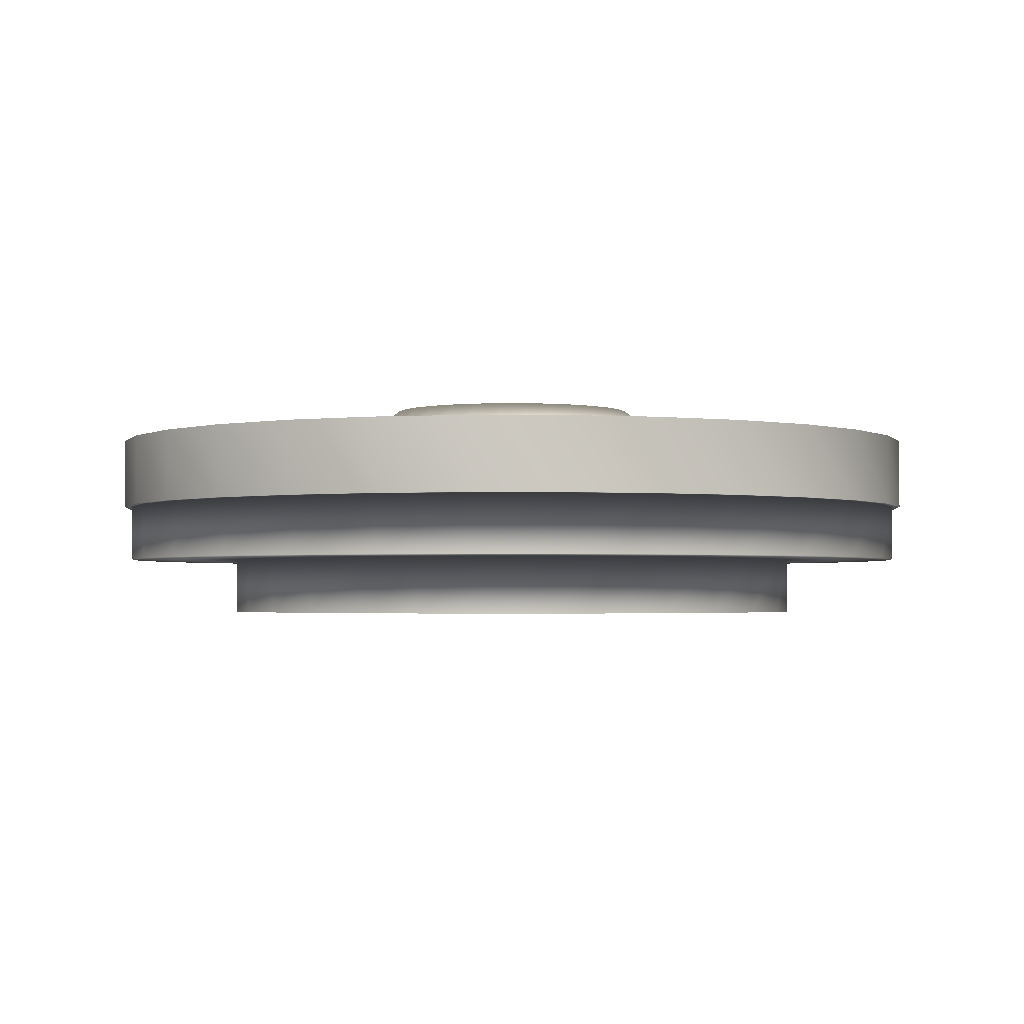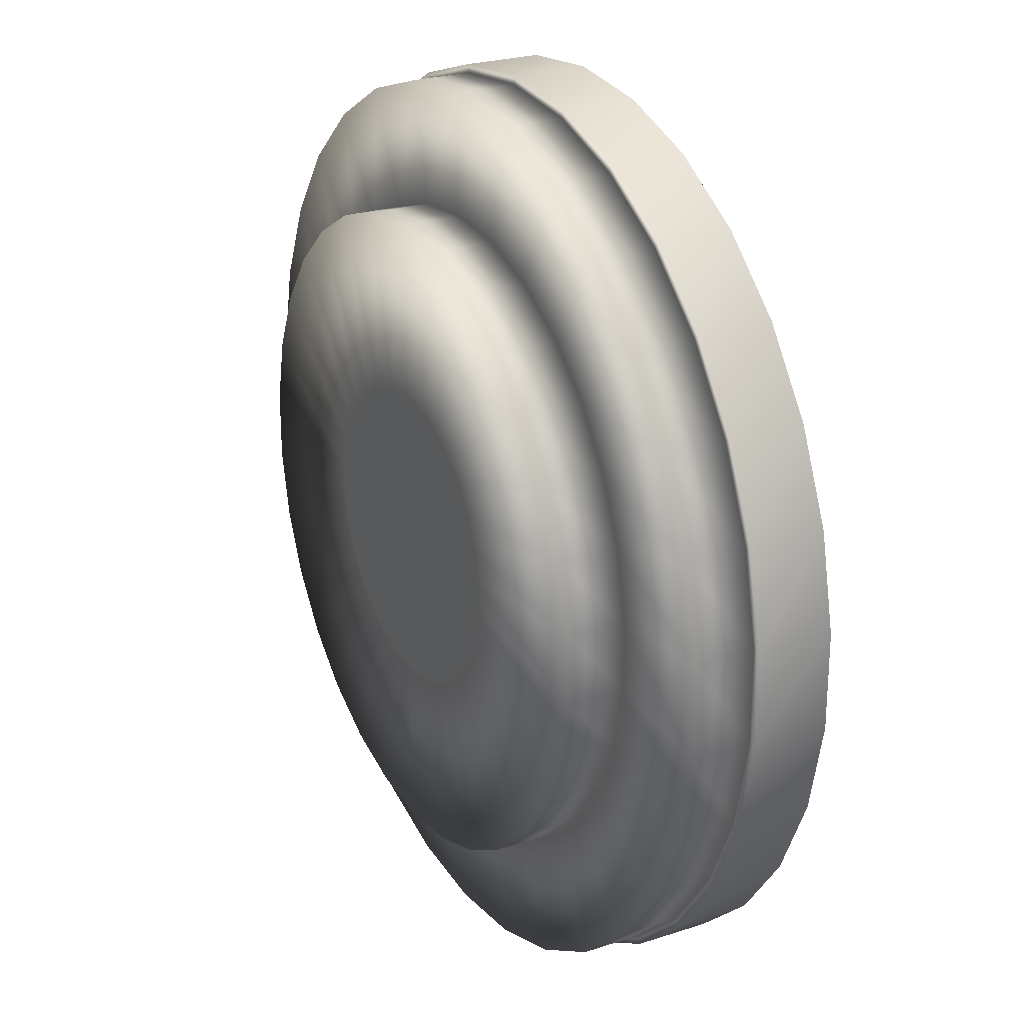
<metadata>
{"format":"obj","ext":"obj","renderer":"f3d","projection":"perspective","resolution":1024,"background":"white","views":[{"elev":-2.2,"azim":-78.1,"up":"+Y"},{"elev":24.7,"azim":61.9,"up":"+Z"}]}
</metadata>
<code>
v  -0.1151 4.524 -12.93
v  -0.1151 6.589 -12.93
v  -0.1151 6.589 -7.665
v  -0.1151 5.234 -7.665
v  2.468 4.524 -12.66
v  2.468 6.589 -12.66
v  1.374 6.589 -7.509
v  1.374 5.234 -7.509
v  4.939 4.524 -11.86
v  4.939 6.589 -11.86
v  2.797 6.589 -7.046
v  2.797 5.234 -7.046
v  7.189 4.524 -10.56
v  7.189 6.589 -10.56
v  4.093 6.589 -6.298
v  4.093 5.234 -6.298
v  9.119 4.524 -8.82
v  9.119 6.589 -8.82
v  5.206 6.589 -5.296
v  5.206 5.234 -5.296
v  10.65 4.524 -6.718
v  10.65 6.589 -6.718
v  6.086 6.589 -4.085
v  6.086 5.234 -4.085
v  11.7 4.524 -4.345
v  11.7 6.589 -4.345
v  6.694 6.589 -2.718
v  6.694 5.234 -2.718
v  12.24 4.524 -1.804
v  12.24 6.589 -1.804
v  7.006 6.589 -1.254
v  7.006 5.234 -1.254
v  12.24 4.524 0.7937
v  12.24 6.589 0.7937
v  7.006 6.589 0.2432
v  7.006 5.234 0.2432
v  11.7 4.524 3.335
v  11.7 6.589 3.335
v  6.694 6.589 1.707
v  6.694 5.234 1.707
v  10.65 4.524 5.708
v  10.65 6.589 5.708
v  6.086 6.589 3.075
v  6.086 5.234 3.075
v  9.119 4.524 7.809
v  9.119 6.589 7.809
v  5.206 6.589 4.286
v  5.206 5.234 4.286
v  7.189 4.524 9.547
v  7.189 6.589 9.547
v  4.093 6.589 5.287
v  4.093 5.234 5.287
v  4.939 4.524 10.85
v  4.939 6.589 10.85
v  2.797 6.589 6.036
v  2.797 5.234 6.036
v  2.468 4.524 11.65
v  2.468 6.589 11.65
v  1.374 6.589 6.498
v  1.374 5.234 6.498
v  -0.1151 4.524 11.92
v  -0.1151 6.589 11.92
v  -0.1151 6.589 6.655
v  -0.1151 5.234 6.655
v  -2.699 4.524 11.65
v  -2.699 6.589 11.65
v  -1.604 6.589 6.498
v  -1.604 5.234 6.498
v  -5.169 4.524 10.85
v  -5.169 6.589 10.85
v  -3.027 6.589 6.036
v  -3.027 5.234 6.036
v  -7.419 4.524 9.547
v  -7.419 6.589 9.547
v  -4.324 6.589 5.287
v  -4.324 5.234 5.287
v  -9.349 4.524 7.809
v  -9.349 6.589 7.809
v  -5.436 6.589 4.286
v  -5.436 5.234 4.286
v  -10.88 4.524 5.708
v  -10.88 6.589 5.708
v  -6.316 6.589 3.075
v  -6.316 5.234 3.075
v  -11.93 4.524 3.335
v  -11.93 6.589 3.335
v  -6.925 6.589 1.707
v  -6.925 5.234 1.707
v  -12.47 4.524 0.7937
v  -12.47 6.589 0.7937
v  -7.236 6.589 0.2432
v  -7.236 5.234 0.2432
v  -12.47 4.524 -1.804
v  -12.47 6.589 -1.804
v  -7.236 6.589 -1.254
v  -7.236 5.234 -1.254
v  -11.93 4.524 -4.345
v  -11.93 6.589 -4.345
v  -6.925 6.589 -2.718
v  -6.925 5.234 -2.718
v  -10.88 4.524 -6.718
v  -10.88 6.589 -6.718
v  -6.316 6.589 -4.085
v  -6.316 5.234 -4.085
v  -9.349 4.524 -8.82
v  -9.349 6.589 -8.82
v  -5.436 6.589 -5.296
v  -5.436 5.234 -5.296
v  -7.419 4.524 -10.56
v  -7.419 6.589 -10.56
v  -4.324 6.589 -6.298
v  -4.324 5.234 -6.298
v  -5.169 4.524 -11.86
v  -5.169 6.589 -11.86
v  -3.027 6.589 -7.046
v  -3.027 5.234 -7.046
v  -2.699 4.524 -12.66
v  -2.699 6.589 -12.66
v  -1.604 6.589 -7.509
v  -1.604 5.234 -7.509
v  0.8885 5.234 -5.227
v  -0.1151 5.234 -5.332
v  -1.119 5.234 -5.227
v  -2.079 5.234 -4.915
v  -2.952 5.234 -4.41
v  -3.702 5.234 -3.735
v  -4.296 5.234 -2.919
v  -4.706 5.234 -1.997
v  -4.916 5.234 -1.01
v  -4.916 5.234 -0.00061
v  -4.706 5.234 0.9865
v  -4.296 5.234 1.908
v  -3.702 5.234 2.725
v  -2.952 5.234 3.4
v  -2.079 5.234 3.905
v  -1.119 5.234 4.217
v  -0.1151 5.234 4.322
v  0.8885 5.234 4.217
v  1.848 5.234 3.905
v  2.722 5.234 3.4
v  3.472 5.234 2.725
v  4.065 5.234 1.908
v  4.476 5.234 0.9865
v  4.686 5.234 -0.00061
v  4.686 5.234 -1.01
v  4.476 5.234 -1.997
v  4.065 5.234 -2.919
v  3.472 5.234 -3.735
v  2.722 5.234 -4.41
v  1.848 5.234 -4.915
v  0.8885 6.694 -5.227
v  -0.1151 6.694 -5.332
v  -1.119 6.694 -5.227
v  -2.079 6.694 -4.915
v  -2.952 6.694 -4.41
v  -3.702 6.694 -3.735
v  -4.296 6.694 -2.919
v  -4.706 6.694 -1.997
v  -4.916 6.694 -1.01
v  -4.916 6.694 -0.00061
v  -4.706 6.694 0.9865
v  -4.296 6.694 1.908
v  -3.702 6.694 2.725
v  -2.952 6.694 3.4
v  -2.079 6.694 3.905
v  -1.119 6.694 4.217
v  -0.1151 6.694 4.322
v  0.8885 6.694 4.217
v  1.848 6.694 3.905
v  2.722 6.694 3.4
v  3.472 6.694 2.725
v  4.065 6.694 1.908
v  4.476 6.694 0.9865
v  4.686 6.694 -0.00061
v  4.686 6.694 -1.01
v  4.476 6.694 -1.997
v  4.065 6.694 -2.919
v  3.472 6.694 -3.735
v  2.722 6.694 -4.41
v  1.848 6.694 -4.915
v  0.6606 7.684 -4.154
v  -0.1151 7.684 -4.236
v  -0.8908 7.684 -4.154
v  -1.633 7.684 -3.913
v  -2.308 7.684 -3.523
v  -2.888 7.684 -3.002
v  -3.346 7.684 -2.371
v  -3.663 7.684 -1.658
v  -3.825 7.684 -0.8952
v  -3.825 7.684 -0.1152
v  -3.663 7.684 0.6477
v  -3.346 7.684 1.36
v  -2.888 7.684 1.991
v  -2.308 7.684 2.513
v  -1.633 7.684 2.903
v  -0.8908 7.684 3.144
v  -0.1151 7.684 3.226
v  0.6606 7.684 3.144
v  1.402 7.684 2.903
v  2.078 7.684 2.513
v  2.657 7.684 1.991
v  3.116 7.684 1.36
v  3.433 7.684 0.6477
v  3.595 7.684 -0.1152
v  3.595 7.684 -0.8952
v  3.433 7.684 -1.658
v  3.116 7.684 -2.371
v  2.657 7.684 -3.002
v  2.078 7.684 -3.523
v  1.402 7.684 -3.913
v  -0.1151 4.524 -12.7
v  2.42 4.524 -12.43
v  4.845 4.524 -11.65
v  7.053 4.524 -10.37
v  8.948 4.524 -8.666
v  10.45 4.524 -6.603
v  11.48 4.524 -4.274
v  12.01 4.524 -1.78
v  12.01 4.524 0.7696
v  11.48 4.524 3.263
v  10.45 4.524 5.593
v  8.948 4.524 7.655
v  7.053 4.524 9.361
v  4.845 4.524 10.64
v  2.42 4.524 11.42
v  -0.1151 4.524 11.69
v  -2.651 4.524 11.42
v  -5.075 4.524 10.64
v  -7.283 4.524 9.361
v  -9.178 4.524 7.655
v  -10.68 4.524 5.593
v  -11.71 4.524 3.263
v  -12.24 4.524 0.7696
v  -12.24 4.524 -1.78
v  -11.71 4.524 -4.274
v  -10.68 4.524 -6.603
v  -9.178 4.524 -8.666
v  -7.283 4.524 -10.37
v  -5.075 4.524 -11.65
v  -2.651 4.524 -12.43
v  -0.1151 2.882 -12.7
v  2.42 2.882 -12.43
v  4.845 2.882 -11.65
v  7.053 2.882 -10.37
v  8.948 2.882 -8.666
v  10.45 2.882 -6.603
v  11.48 2.882 -4.274
v  12.01 2.882 -1.78
v  12.01 2.882 0.7696
v  11.48 2.882 3.263
v  10.45 2.882 5.593
v  8.948 2.882 7.655
v  7.053 2.882 9.361
v  4.845 2.882 10.64
v  2.42 2.882 11.42
v  -0.1151 2.882 11.69
v  -2.651 2.882 11.42
v  -5.075 2.882 10.64
v  -7.283 2.882 9.361
v  -9.178 2.882 7.655
v  -10.68 2.882 5.593
v  -11.71 2.882 3.263
v  -12.24 2.882 0.7696
v  -12.24 2.882 -1.78
v  -11.71 2.882 -4.274
v  -10.68 2.882 -6.603
v  -9.178 2.882 -8.666
v  -7.283 2.882 -10.37
v  -5.075 2.882 -11.65
v  -2.651 2.882 -12.43
v  -0.1151 2.882 -9.404
v  1.735 2.882 -9.209
v  3.504 2.882 -8.634
v  5.115 2.882 -7.704
v  6.498 2.882 -6.459
v  7.591 2.882 -4.954
v  8.348 2.882 -3.255
v  8.735 2.882 -1.435
v  8.735 2.882 0.425
v  8.348 2.882 2.245
v  7.591 2.882 3.944
v  6.498 2.882 5.449
v  5.115 2.882 6.694
v  3.504 2.882 7.624
v  1.735 2.882 8.199
v  -0.1151 2.882 8.393
v  -1.965 2.882 8.199
v  -3.734 2.882 7.624
v  -5.346 2.882 6.694
v  -6.728 2.882 5.449
v  -7.821 2.882 3.944
v  -8.578 2.882 2.245
v  -8.965 2.882 0.425
v  -8.965 2.882 -1.435
v  -8.578 2.882 -3.255
v  -7.821 2.882 -4.954
v  -6.728 2.882 -6.459
v  -5.346 2.882 -7.704
v  -3.734 2.882 -8.634
v  -1.965 2.882 -9.209
v  -0.1151 1.239 -9.404
v  1.735 1.239 -9.209
v  3.504 1.239 -8.634
v  5.115 1.239 -7.704
v  6.498 1.239 -6.459
v  7.591 1.239 -4.954
v  8.348 1.239 -3.255
v  8.735 1.239 -1.435
v  8.735 1.239 0.425
v  8.348 1.239 2.245
v  7.591 1.239 3.944
v  6.498 1.239 5.449
v  5.115 1.239 6.694
v  3.504 1.239 7.624
v  1.735 1.239 8.199
v  -0.1151 1.239 8.393
v  -1.965 1.239 8.199
v  -3.734 1.239 7.624
v  -5.346 1.239 6.694
v  -6.728 1.239 5.449
v  -7.821 1.239 3.944
v  -8.578 1.239 2.245
v  -8.965 1.239 0.425
v  -8.965 1.239 -1.435
v  -8.578 1.239 -3.255
v  -7.821 1.239 -4.954
v  -6.728 1.239 -6.459
v  -5.346 1.239 -7.704
v  -3.734 1.239 -8.634
v  -1.965 1.239 -9.209
v  -0.1151 1.239 -4.623
v  0.741 1.239 -4.533
v  1.56 1.239 -4.267
v  2.305 1.239 -3.837
v  2.945 1.239 -3.26
v  3.451 1.239 -2.564
v  3.801 1.239 -1.778
v  3.98 1.239 -0.9356
v  3.98 1.239 -0.07477
v  3.801 1.239 0.7673
v  3.451 1.239 1.554
v  2.945 1.239 2.25
v  2.305 1.239 2.826
v  1.56 1.239 3.257
v  0.741 1.239 3.523
v  -0.1151 1.239 3.613
v  -0.9712 1.239 3.523
v  -1.79 1.239 3.257
v  -2.535 1.239 2.826
v  -3.175 1.239 2.25
v  -3.681 1.239 1.554
v  -4.031 1.239 0.7673
v  -4.21 1.239 -0.07476
v  -4.21 1.239 -0.9356
v  -4.031 1.239 -1.778
v  -3.681 1.239 -2.564
v  -3.175 1.239 -3.261
v  -2.535 1.239 -3.837
v  -1.79 1.239 -4.267
v  -0.9712 1.239 -4.533
v  -0.1151 2.152 -4.623
v  0.741 2.152 -4.533
v  1.56 2.152 -4.267
v  2.305 2.152 -3.837
v  2.945 2.152 -3.26
v  3.451 2.152 -2.564
v  3.801 2.152 -1.778
v  3.98 2.152 -0.9356
v  3.98 2.152 -0.07477
v  3.801 2.152 0.7673
v  3.451 2.152 1.554
v  2.945 2.152 2.25
v  2.305 2.152 2.826
v  1.56 2.152 3.257
v  0.741 2.152 3.523
v  -0.1151 2.152 3.613
v  -0.9712 2.152 3.523
v  -1.79 2.152 3.257
v  -2.535 2.152 2.826
v  -3.175 2.152 2.25
v  -3.681 2.152 1.554
v  -4.031 2.152 0.7673
v  -4.21 2.152 -0.07476
v  -4.21 2.152 -0.9356
v  -4.031 2.152 -1.778
v  -3.681 2.152 -2.564
v  -3.175 2.152 -3.261
v  -2.535 2.152 -3.837
v  -1.79 2.152 -4.267
v  -0.9712 2.152 -4.533
g Tube01
f 1 2 6
f 6 5 1
f 2 3 7
f 7 6 2
f 3 4 8
f 8 7 3
f 5 6 10
f 10 9 5
f 6 7 11
f 11 10 6
f 7 8 12
f 12 11 7
f 9 10 14
f 14 13 9
f 10 11 15
f 15 14 10
f 11 12 16
f 16 15 11
f 13 14 18
f 18 17 13
f 14 15 19
f 19 18 14
f 15 16 20
f 20 19 15
f 17 18 22
f 22 21 17
f 18 19 23
f 23 22 18
f 19 20 24
f 24 23 19
f 21 22 26
f 26 25 21
f 22 23 27
f 27 26 22
f 23 24 28
f 28 27 23
f 25 26 30
f 30 29 25
f 26 27 31
f 31 30 26
f 27 28 32
f 32 31 27
f 29 30 34
f 34 33 29
f 30 31 35
f 35 34 30
f 31 32 36
f 36 35 31
f 33 34 38
f 38 37 33
f 34 35 39
f 39 38 34
f 35 36 40
f 40 39 35
f 37 38 42
f 42 41 37
f 38 39 43
f 43 42 38
f 39 40 44
f 44 43 39
f 41 42 46
f 46 45 41
f 42 43 47
f 47 46 42
f 43 44 48
f 48 47 43
f 45 46 50
f 50 49 45
f 46 47 51
f 51 50 46
f 47 48 52
f 52 51 47
f 49 50 54
f 54 53 49
f 50 51 55
f 55 54 50
f 51 52 56
f 56 55 51
f 53 54 58
f 58 57 53
f 54 55 59
f 59 58 54
f 55 56 60
f 60 59 55
f 57 58 62
f 62 61 57
f 58 59 63
f 63 62 58
f 59 60 64
f 64 63 59
f 61 62 66
f 66 65 61
f 62 63 67
f 67 66 62
f 63 64 68
f 68 67 63
f 65 66 70
f 70 69 65
f 66 67 71
f 71 70 66
f 67 68 72
f 72 71 67
f 69 70 74
f 74 73 69
f 70 71 75
f 75 74 70
f 71 72 76
f 76 75 71
f 73 74 78
f 78 77 73
f 74 75 79
f 79 78 74
f 75 76 80
f 80 79 75
f 77 78 82
f 82 81 77
f 78 79 83
f 83 82 78
f 79 80 84
f 84 83 79
f 81 82 86
f 86 85 81
f 82 83 87
f 87 86 82
f 83 84 88
f 88 87 83
f 85 86 90
f 90 89 85
f 86 87 91
f 91 90 86
f 87 88 92
f 92 91 87
f 89 90 94
f 94 93 89
f 90 91 95
f 95 94 90
f 91 92 96
f 96 95 91
f 93 94 98
f 98 97 93
f 94 95 99
f 99 98 94
f 95 96 100
f 100 99 95
f 97 98 102
f 102 101 97
f 98 99 103
f 103 102 98
f 99 100 104
f 104 103 99
f 101 102 106
f 106 105 101
f 102 103 107
f 107 106 102
f 103 104 108
f 108 107 103
f 105 106 110
f 110 109 105
f 106 107 111
f 111 110 106
f 107 108 112
f 112 111 107
f 109 110 114
f 114 113 109
f 110 111 115
f 115 114 110
f 111 112 116
f 116 115 111
f 113 114 118
f 118 117 113
f 114 115 119
f 119 118 114
f 115 116 120
f 120 119 115
f 117 118 2
f 2 1 117
f 118 119 3
f 3 2 118
f 119 120 4
f 4 3 119
f 183 184 185
f 185 186 187
f 187 188 189
f 185 187 189
f 189 190 191
f 191 192 193
f 189 191 193
f 185 189 193
f 193 194 195
f 195 196 197
f 193 195 197
f 197 198 199
f 199 200 201
f 197 199 201
f 193 197 201
f 201 202 203
f 203 204 205
f 201 203 205
f 205 206 207
f 207 208 209
f 205 207 209
f 201 205 209
f 193 201 209
f 185 193 209
f 209 210 181
f 185 209 181
f 183 185 181
f 182 183 181
f 363 364 365
f 365 366 367
f 367 368 369
f 365 367 369
f 369 370 371
f 371 372 373
f 369 371 373
f 365 369 373
f 373 374 375
f 375 376 377
f 373 375 377
f 377 378 379
f 379 380 381
f 377 379 381
f 373 377 381
f 381 382 383
f 383 384 385
f 381 383 385
f 385 386 387
f 387 388 389
f 385 387 389
f 381 385 389
f 373 381 389
f 365 373 389
f 389 390 361
f 365 389 361
f 363 365 361
f 362 363 361
f 8 4 122
f 122 121 8
f 4 120 123
f 123 122 4
f 120 116 124
f 124 123 120
f 116 112 125
f 125 124 116
f 112 108 126
f 126 125 112
f 108 104 127
f 127 126 108
f 104 100 128
f 128 127 104
f 100 96 129
f 129 128 100
f 96 92 130
f 130 129 96
f 92 88 131
f 131 130 92
f 88 84 132
f 132 131 88
f 84 80 133
f 133 132 84
f 80 76 134
f 134 133 80
f 76 72 135
f 135 134 76
f 72 68 136
f 136 135 72
f 68 64 137
f 137 136 68
f 64 60 138
f 138 137 64
f 60 56 139
f 139 138 60
f 56 52 140
f 140 139 56
f 52 48 141
f 141 140 52
f 48 44 142
f 142 141 48
f 44 40 143
f 143 142 44
f 40 36 144
f 144 143 40
f 36 32 145
f 145 144 36
f 32 28 146
f 146 145 32
f 28 24 147
f 147 146 28
f 24 20 148
f 148 147 24
f 20 16 149
f 149 148 20
f 16 12 150
f 150 149 16
f 12 8 121
f 121 150 12
f 121 122 152
f 152 151 121
f 122 123 153
f 153 152 122
f 123 124 154
f 154 153 123
f 124 125 155
f 155 154 124
f 125 126 156
f 156 155 125
f 126 127 157
f 157 156 126
f 127 128 158
f 158 157 127
f 128 129 159
f 159 158 128
f 129 130 160
f 160 159 129
f 130 131 161
f 161 160 130
f 131 132 162
f 162 161 131
f 132 133 163
f 163 162 132
f 133 134 164
f 164 163 133
f 134 135 165
f 165 164 134
f 135 136 166
f 166 165 135
f 136 137 167
f 167 166 136
f 137 138 168
f 168 167 137
f 138 139 169
f 169 168 138
f 139 140 170
f 170 169 139
f 140 141 171
f 171 170 140
f 141 142 172
f 172 171 141
f 142 143 173
f 173 172 142
f 143 144 174
f 174 173 143
f 144 145 175
f 175 174 144
f 145 146 176
f 176 175 145
f 146 147 177
f 177 176 146
f 147 148 178
f 178 177 147
f 148 149 179
f 179 178 148
f 149 150 180
f 180 179 149
f 150 121 151
f 151 180 150
f 151 152 182
f 182 181 151
f 152 153 183
f 183 182 152
f 153 154 184
f 184 183 153
f 154 155 185
f 185 184 154
f 155 156 186
f 186 185 155
f 156 157 187
f 187 186 156
f 157 158 188
f 188 187 157
f 158 159 189
f 189 188 158
f 159 160 190
f 190 189 159
f 160 161 191
f 191 190 160
f 161 162 192
f 192 191 161
f 162 163 193
f 193 192 162
f 163 164 194
f 194 193 163
f 164 165 195
f 195 194 164
f 165 166 196
f 196 195 165
f 166 167 197
f 197 196 166
f 167 168 198
f 198 197 167
f 168 169 199
f 199 198 168
f 169 170 200
f 200 199 169
f 170 171 201
f 201 200 170
f 171 172 202
f 202 201 171
f 172 173 203
f 203 202 172
f 173 174 204
f 204 203 173
f 174 175 205
f 205 204 174
f 175 176 206
f 206 205 175
f 176 177 207
f 207 206 176
f 177 178 208
f 208 207 177
f 178 179 209
f 209 208 178
f 179 180 210
f 210 209 179
f 180 151 181
f 181 210 180
f 1 5 212
f 212 211 1
f 5 9 213
f 213 212 5
f 9 13 214
f 214 213 9
f 13 17 215
f 215 214 13
f 17 21 216
f 216 215 17
f 21 25 217
f 217 216 21
f 25 29 218
f 218 217 25
f 29 33 219
f 219 218 29
f 33 37 220
f 220 219 33
f 37 41 221
f 221 220 37
f 41 45 222
f 222 221 41
f 45 49 223
f 223 222 45
f 49 53 224
f 224 223 49
f 53 57 225
f 225 224 53
f 57 61 226
f 226 225 57
f 61 65 227
f 227 226 61
f 65 69 228
f 228 227 65
f 69 73 229
f 229 228 69
f 73 77 230
f 230 229 73
f 77 81 231
f 231 230 77
f 81 85 232
f 232 231 81
f 85 89 233
f 233 232 85
f 89 93 234
f 234 233 89
f 93 97 235
f 235 234 93
f 97 101 236
f 236 235 97
f 101 105 237
f 237 236 101
f 105 109 238
f 238 237 105
f 109 113 239
f 239 238 109
f 113 117 240
f 240 239 113
f 117 1 211
f 211 240 117
f 211 212 242
f 242 241 211
f 212 213 243
f 243 242 212
f 213 214 244
f 244 243 213
f 214 215 245
f 245 244 214
f 215 216 246
f 246 245 215
f 216 217 247
f 247 246 216
f 217 218 248
f 248 247 217
f 218 219 249
f 249 248 218
f 219 220 250
f 250 249 219
f 220 221 251
f 251 250 220
f 221 222 252
f 252 251 221
f 222 223 253
f 253 252 222
f 223 224 254
f 254 253 223
f 224 225 255
f 255 254 224
f 225 226 256
f 256 255 225
f 226 227 257
f 257 256 226
f 227 228 258
f 258 257 227
f 228 229 259
f 259 258 228
f 229 230 260
f 260 259 229
f 230 231 261
f 261 260 230
f 231 232 262
f 262 261 231
f 232 233 263
f 263 262 232
f 233 234 264
f 264 263 233
f 234 235 265
f 265 264 234
f 235 236 266
f 266 265 235
f 236 237 267
f 267 266 236
f 237 238 268
f 268 267 237
f 238 239 269
f 269 268 238
f 239 240 270
f 270 269 239
f 240 211 241
f 241 270 240
f 241 242 272
f 272 271 241
f 242 243 273
f 273 272 242
f 243 244 274
f 274 273 243
f 244 245 275
f 275 274 244
f 245 246 276
f 276 275 245
f 246 247 277
f 277 276 246
f 247 248 278
f 278 277 247
f 248 249 279
f 279 278 248
f 249 250 280
f 280 279 249
f 250 251 281
f 281 280 250
f 251 252 282
f 282 281 251
f 252 253 283
f 283 282 252
f 253 254 284
f 284 283 253
f 254 255 285
f 285 284 254
f 255 256 286
f 286 285 255
f 256 257 287
f 287 286 256
f 257 258 288
f 288 287 257
f 258 259 289
f 289 288 258
f 259 260 290
f 290 289 259
f 260 261 291
f 291 290 260
f 261 262 292
f 292 291 261
f 262 263 293
f 293 292 262
f 263 264 294
f 294 293 263
f 264 265 295
f 295 294 264
f 265 266 296
f 296 295 265
f 266 267 297
f 297 296 266
f 267 268 298
f 298 297 267
f 268 269 299
f 299 298 268
f 269 270 300
f 300 299 269
f 270 241 271
f 271 300 270
f 271 272 302
f 302 301 271
f 272 273 303
f 303 302 272
f 273 274 304
f 304 303 273
f 274 275 305
f 305 304 274
f 275 276 306
f 306 305 275
f 276 277 307
f 307 306 276
f 277 278 308
f 308 307 277
f 278 279 309
f 309 308 278
f 279 280 310
f 310 309 279
f 280 281 311
f 311 310 280
f 281 282 312
f 312 311 281
f 282 283 313
f 313 312 282
f 283 284 314
f 314 313 283
f 284 285 315
f 315 314 284
f 285 286 316
f 316 315 285
f 286 287 317
f 317 316 286
f 287 288 318
f 318 317 287
f 288 289 319
f 319 318 288
f 289 290 320
f 320 319 289
f 290 291 321
f 321 320 290
f 291 292 322
f 322 321 291
f 292 293 323
f 323 322 292
f 293 294 324
f 324 323 293
f 294 295 325
f 325 324 294
f 295 296 326
f 326 325 295
f 296 297 327
f 327 326 296
f 297 298 328
f 328 327 297
f 298 299 329
f 329 328 298
f 299 300 330
f 330 329 299
f 300 271 301
f 301 330 300
f 301 302 332
f 332 331 301
f 302 303 333
f 333 332 302
f 303 304 334
f 334 333 303
f 304 305 335
f 335 334 304
f 305 306 336
f 336 335 305
f 306 307 337
f 337 336 306
f 307 308 338
f 338 337 307
f 308 309 339
f 339 338 308
f 309 310 340
f 340 339 309
f 310 311 341
f 341 340 310
f 311 312 342
f 342 341 311
f 312 313 343
f 343 342 312
f 313 314 344
f 344 343 313
f 314 315 345
f 345 344 314
f 315 316 346
f 346 345 315
f 316 317 347
f 347 346 316
f 317 318 348
f 348 347 317
f 318 319 349
f 349 348 318
f 319 320 350
f 350 349 319
f 320 321 351
f 351 350 320
f 321 322 352
f 352 351 321
f 322 323 353
f 353 352 322
f 323 324 354
f 354 353 323
f 324 325 355
f 355 354 324
f 325 326 356
f 356 355 325
f 326 327 357
f 357 356 326
f 327 328 358
f 358 357 327
f 328 329 359
f 359 358 328
f 329 330 360
f 360 359 329
f 330 301 331
f 331 360 330
f 331 332 362
f 362 361 331
f 332 333 363
f 363 362 332
f 333 334 364
f 364 363 333
f 334 335 365
f 365 364 334
f 335 336 366
f 366 365 335
f 336 337 367
f 367 366 336
f 337 338 368
f 368 367 337
f 338 339 369
f 369 368 338
f 339 340 370
f 370 369 339
f 340 341 371
f 371 370 340
f 341 342 372
f 372 371 341
f 342 343 373
f 373 372 342
f 343 344 374
f 374 373 343
f 344 345 375
f 375 374 344
f 345 346 376
f 376 375 345
f 346 347 377
f 377 376 346
f 347 348 378
f 378 377 347
f 348 349 379
f 379 378 348
f 349 350 380
f 380 379 349
f 350 351 381
f 381 380 350
f 351 352 382
f 382 381 351
f 352 353 383
f 383 382 352
f 353 354 384
f 384 383 353
f 354 355 385
f 385 384 354
f 355 356 386
f 386 385 355
f 356 357 387
f 387 386 356
f 357 358 388
f 388 387 357
f 358 359 389
f 389 388 358
f 359 360 390
f 390 389 359
f 360 331 361
f 361 390 360
g

</code>
